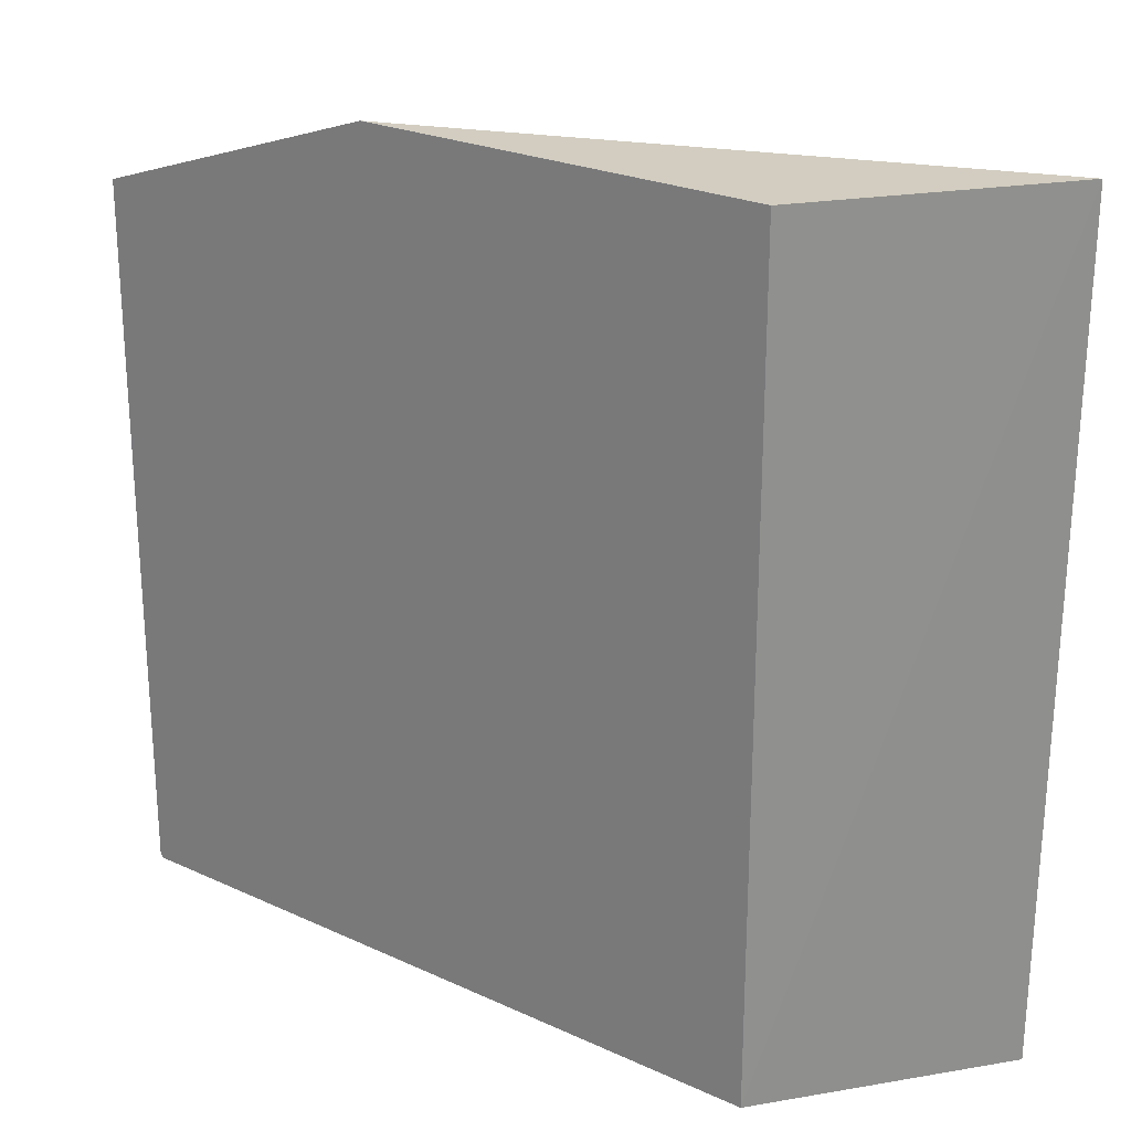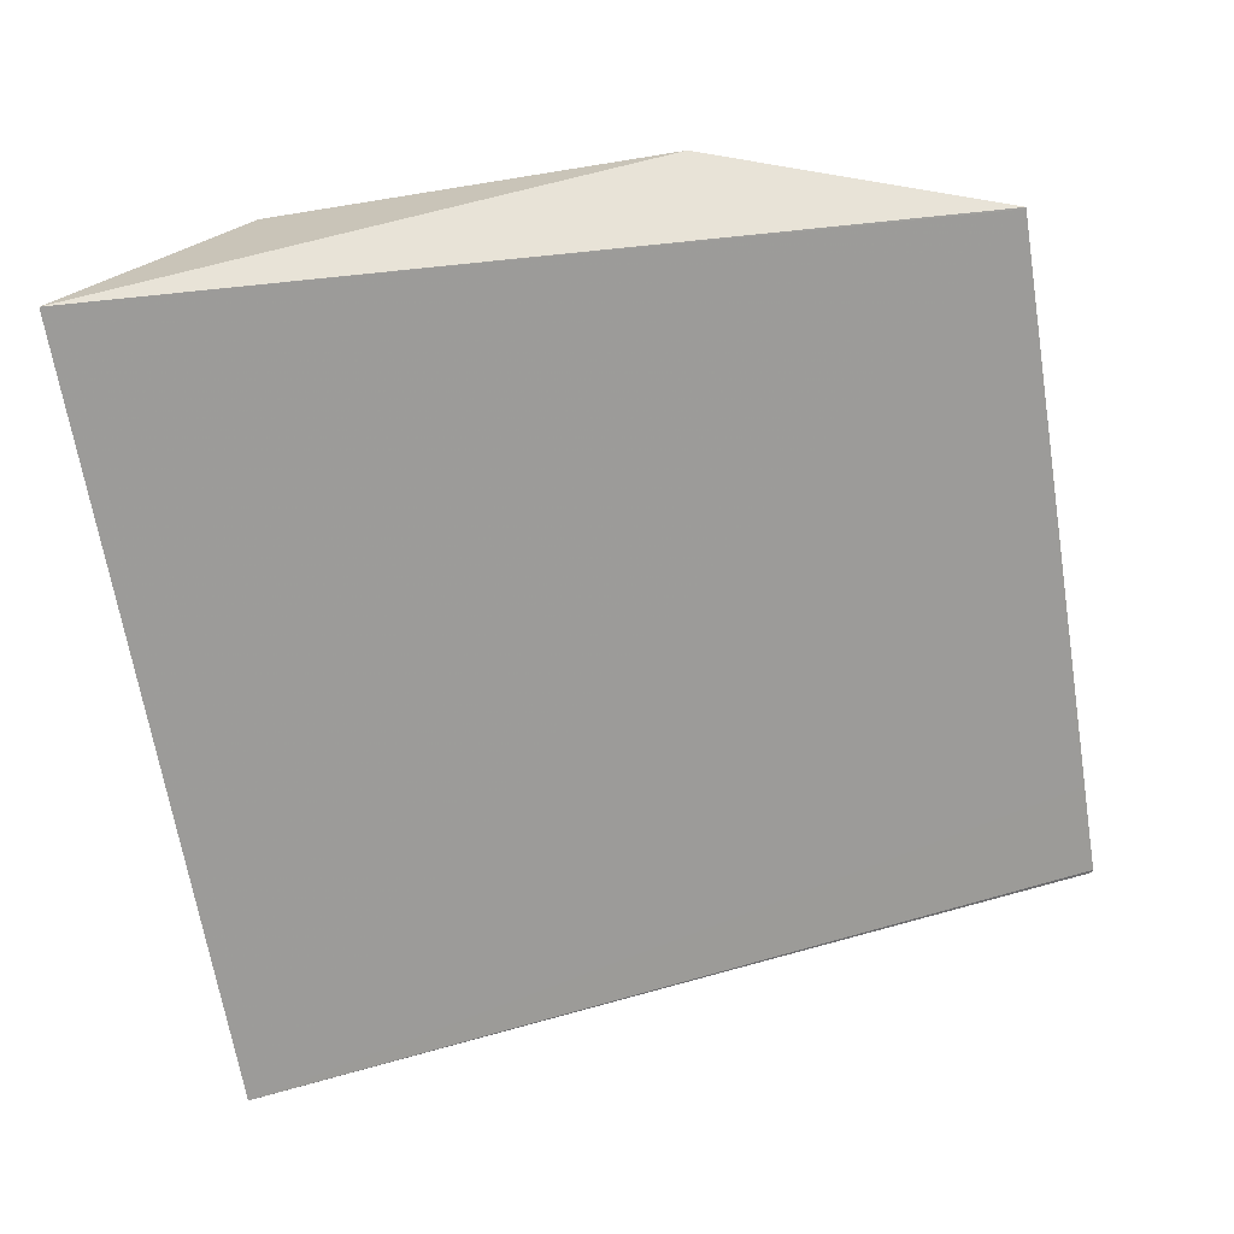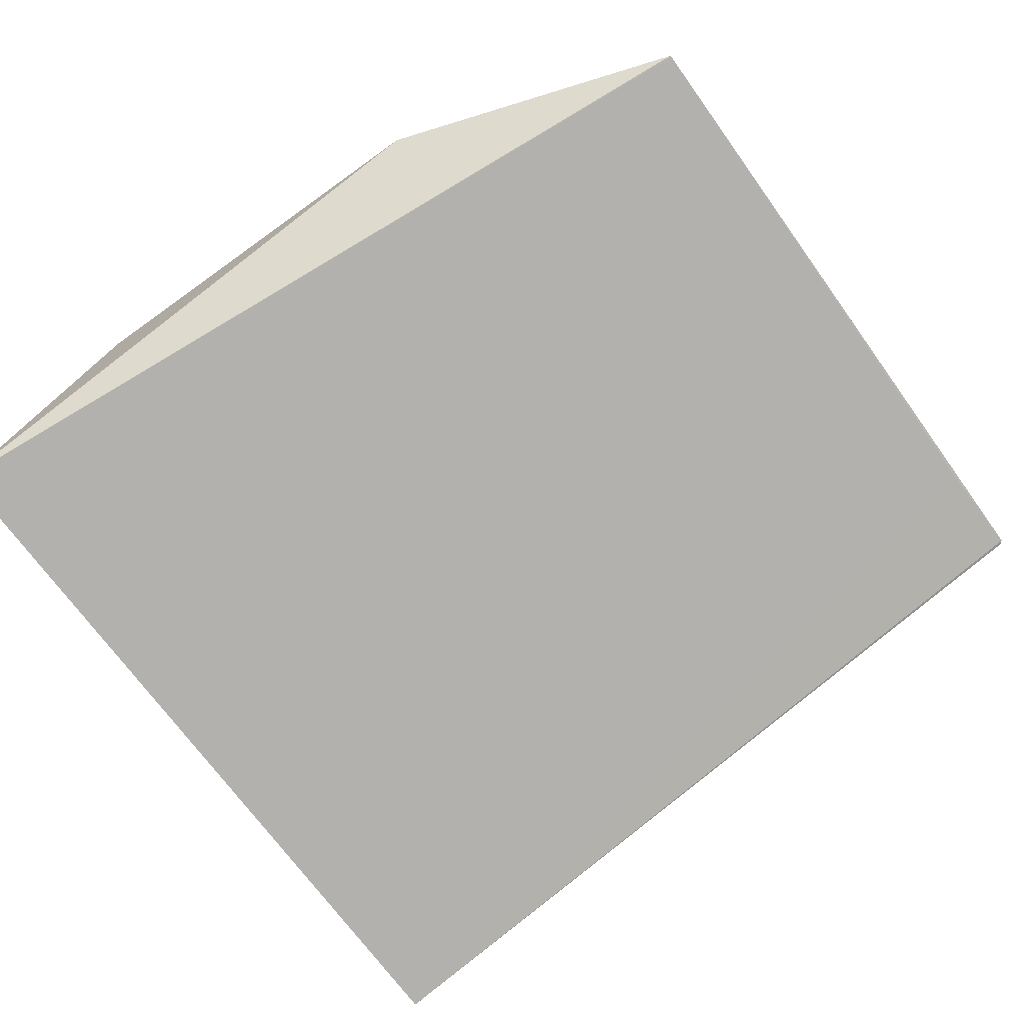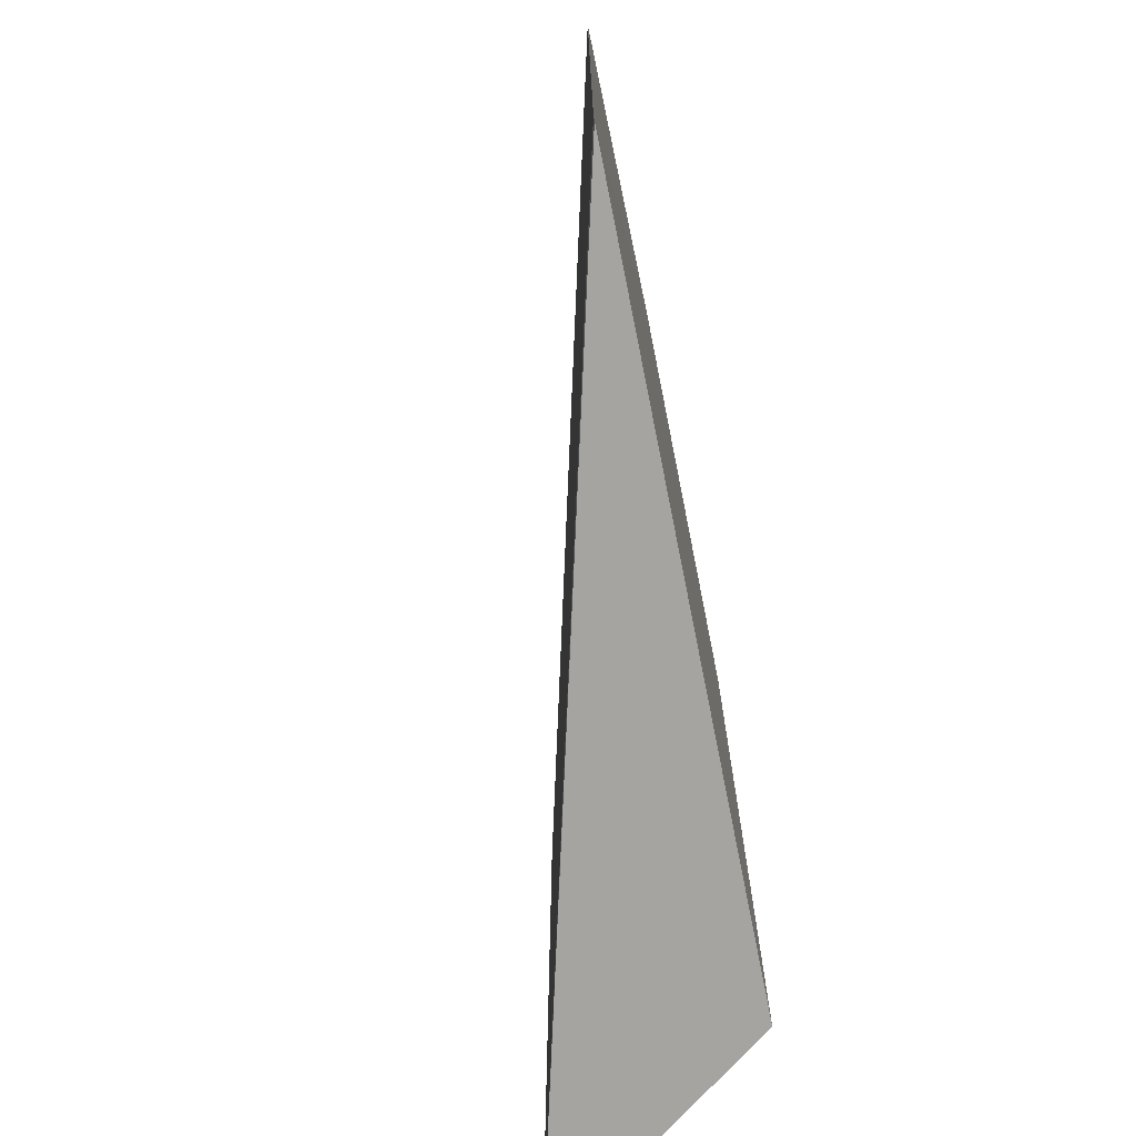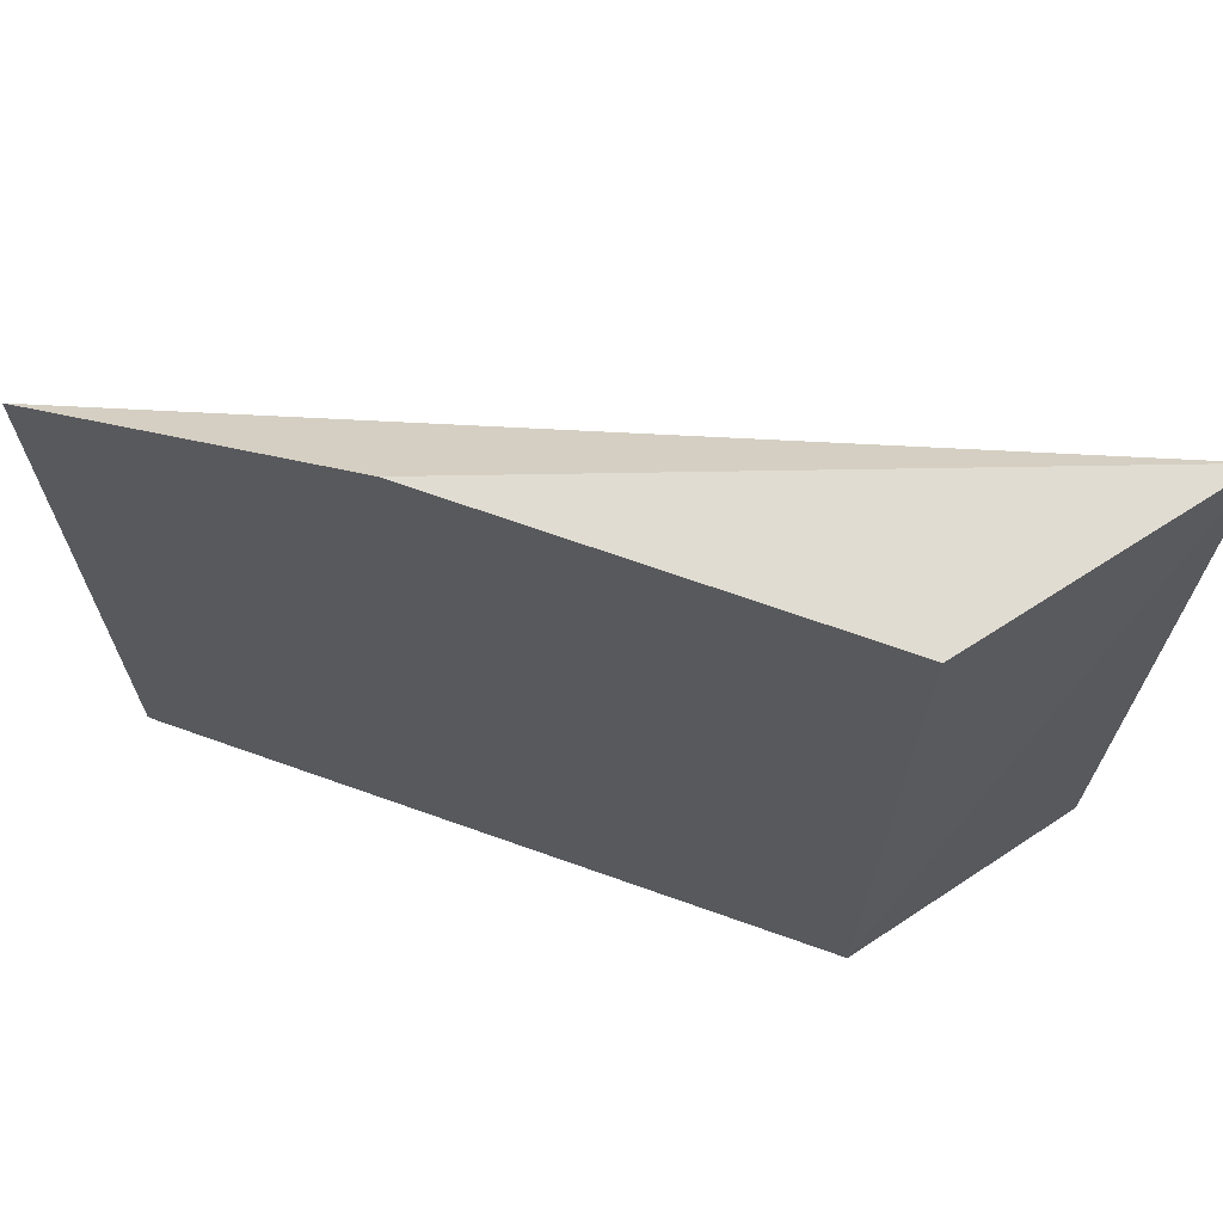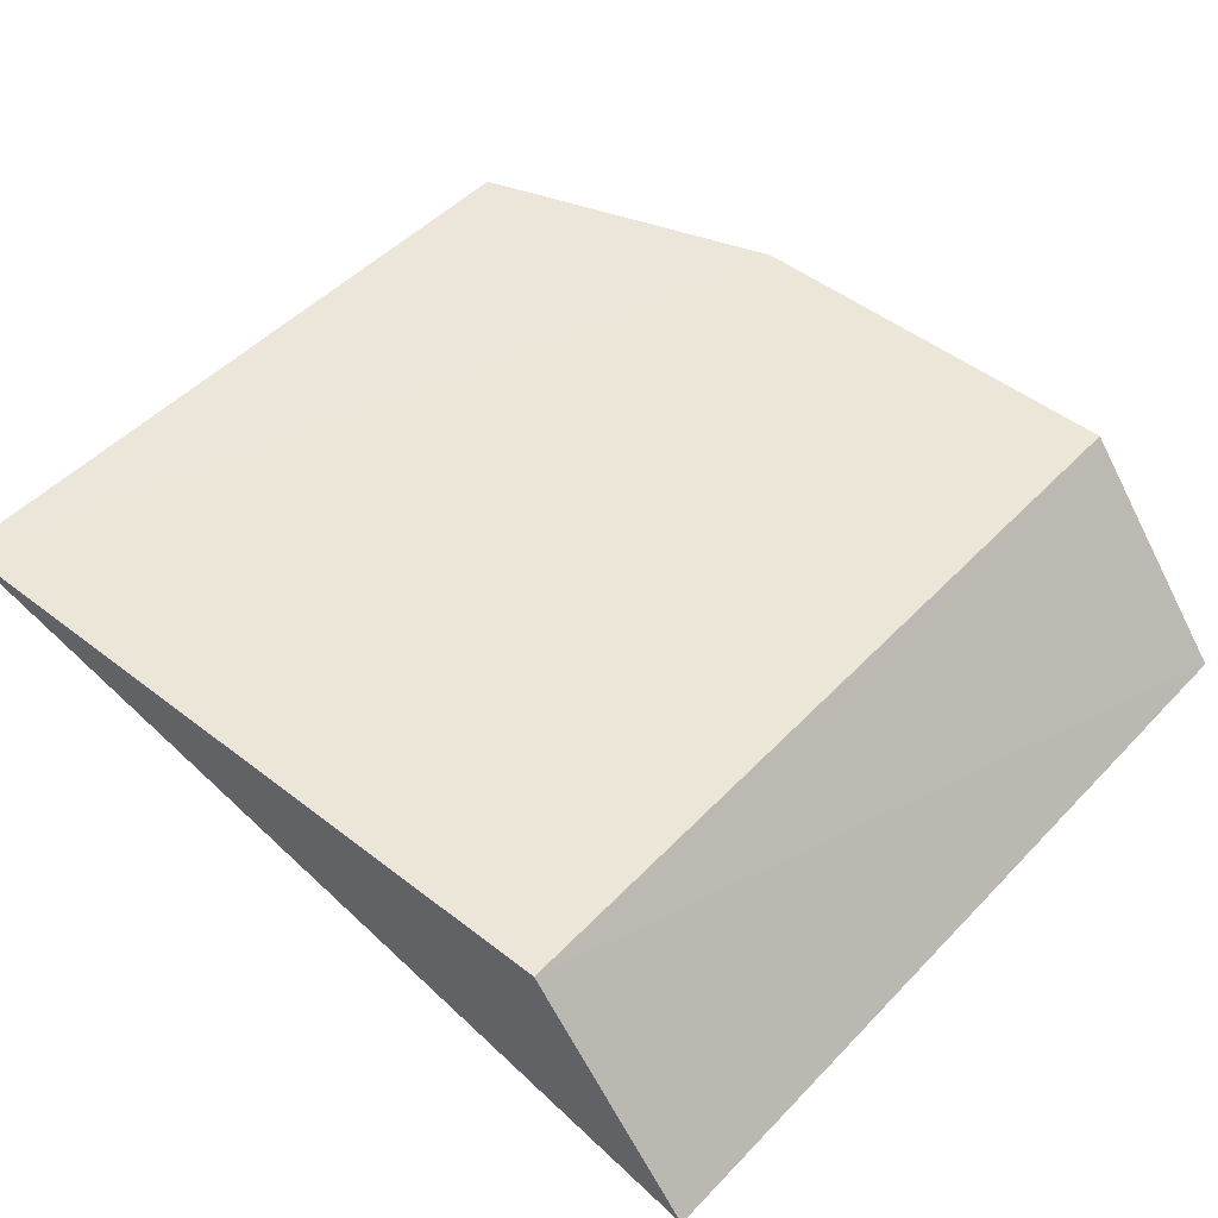
<metadata>
{"format":"obj","ext":"obj","renderer":"f3d","projection":"perspective","resolution":1024,"background":"white","views":[{"elev":24.2,"azim":37.4,"up":"+Y"},{"elev":-67.5,"azim":-170.9,"up":"+Z"},{"elev":-70.9,"azim":-144.4,"up":"+Z"},{"elev":-73.2,"azim":-78.5,"up":"+Y"},{"elev":68.9,"azim":19.8,"up":"+Y"},{"elev":48.5,"azim":40.9,"up":"+Z"}]}
</metadata>
<code>
v 0.0614 0.02799 0.01352
v 0.06464 0.01131 0.009081
v 0.06136 0.01131 0.01347
v 0.06476 0.028 0.009121
v 0.04683 0.02586 0.01352
v 0.05308 0.028 0.01355
v 0.04679 0.01135 0.01351
v 0.04683 0.0259 0.01352
v 0.04685 0.01337 0.01349
v 0.04685 0.01129 0.01351
f 1 3 4
f 3 2 4
f 5 4 2
f 6 1 4
f 6 3 1
f 8 6 4
f 8 4 5
f 8 5 7
f 9 7 5
f 9 5 2
f 9 2 7
f 10 7 2
f 10 2 3
f 10 3 6
f 10 8 7
f 10 6 8

</code>
